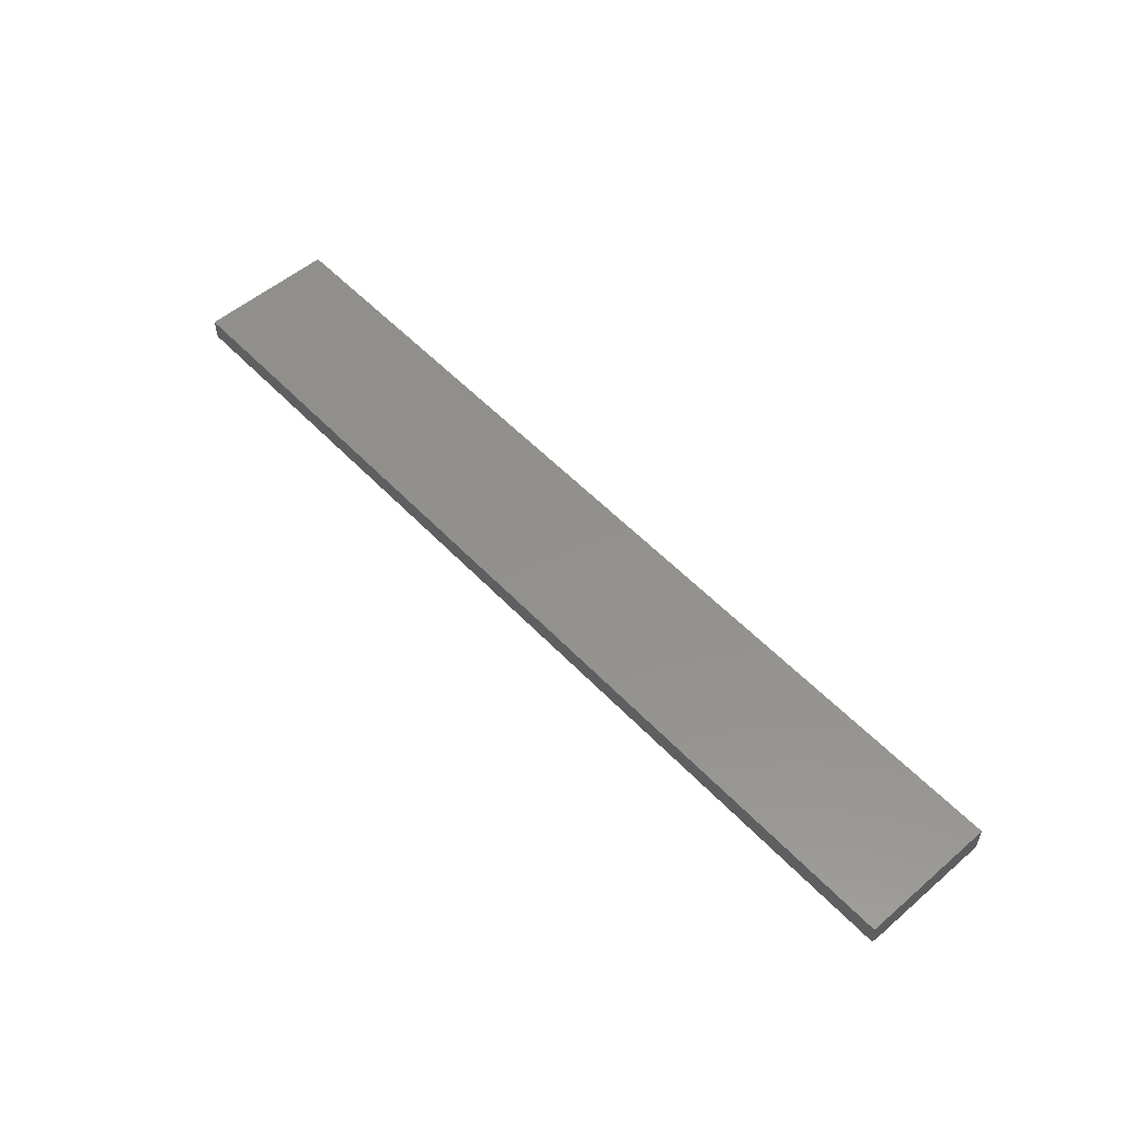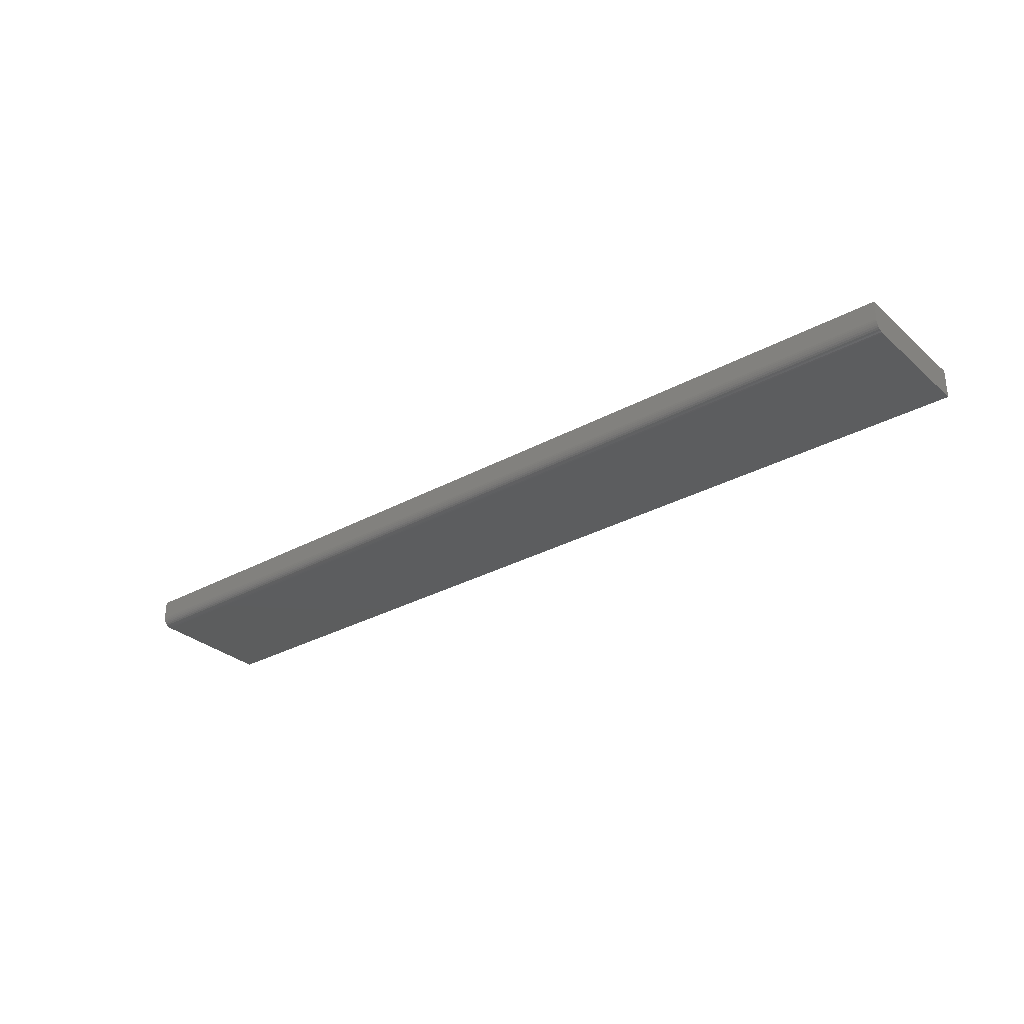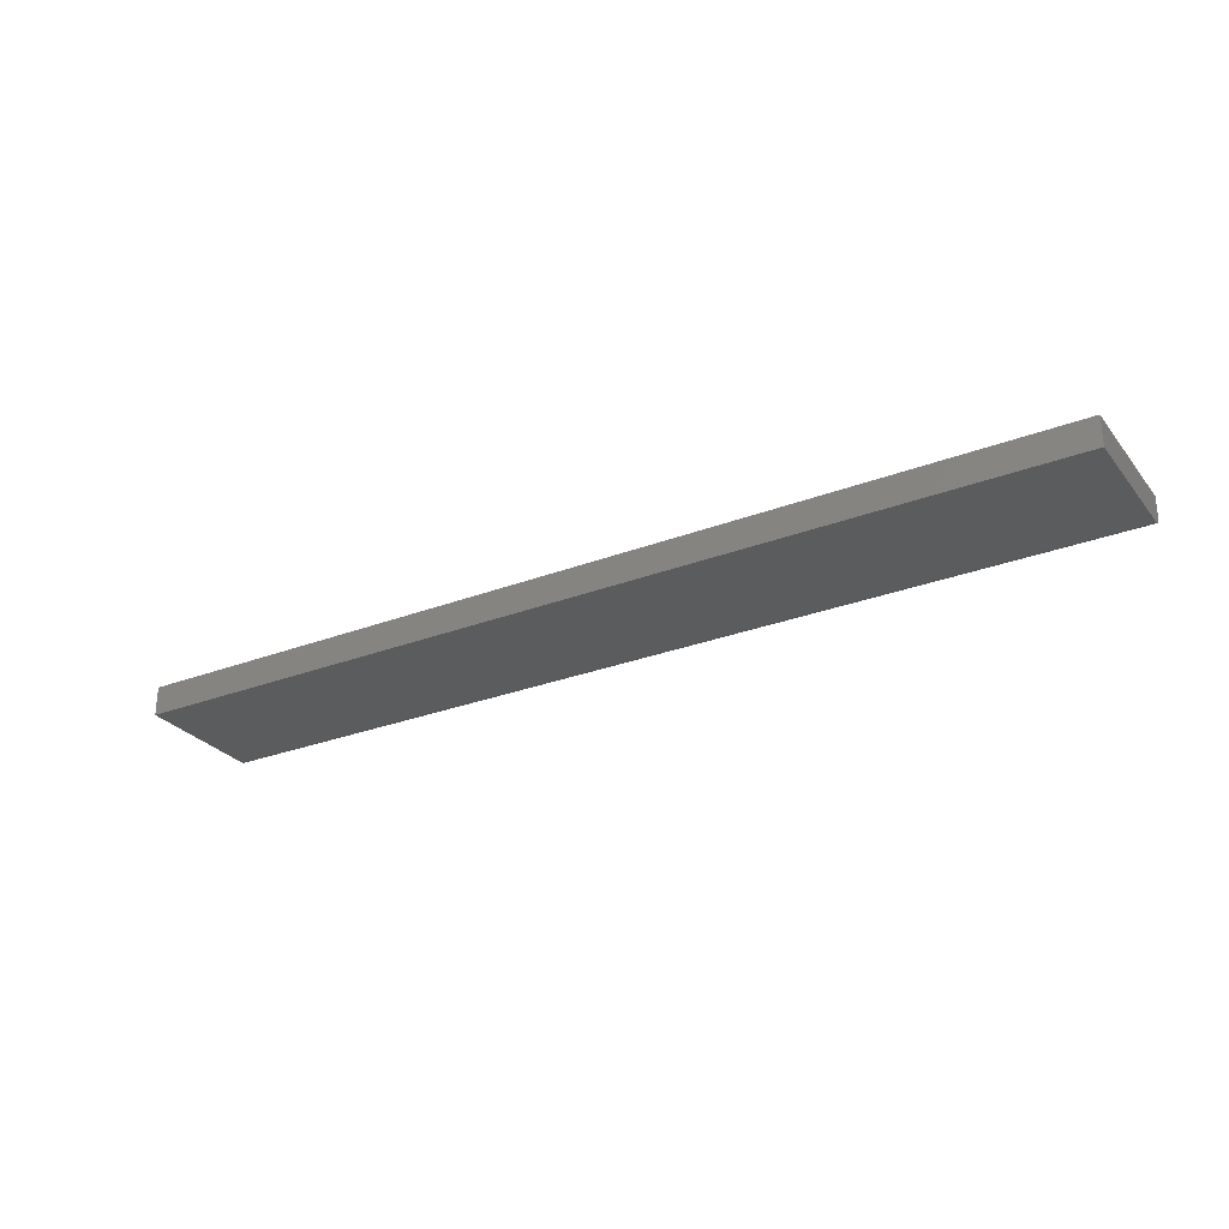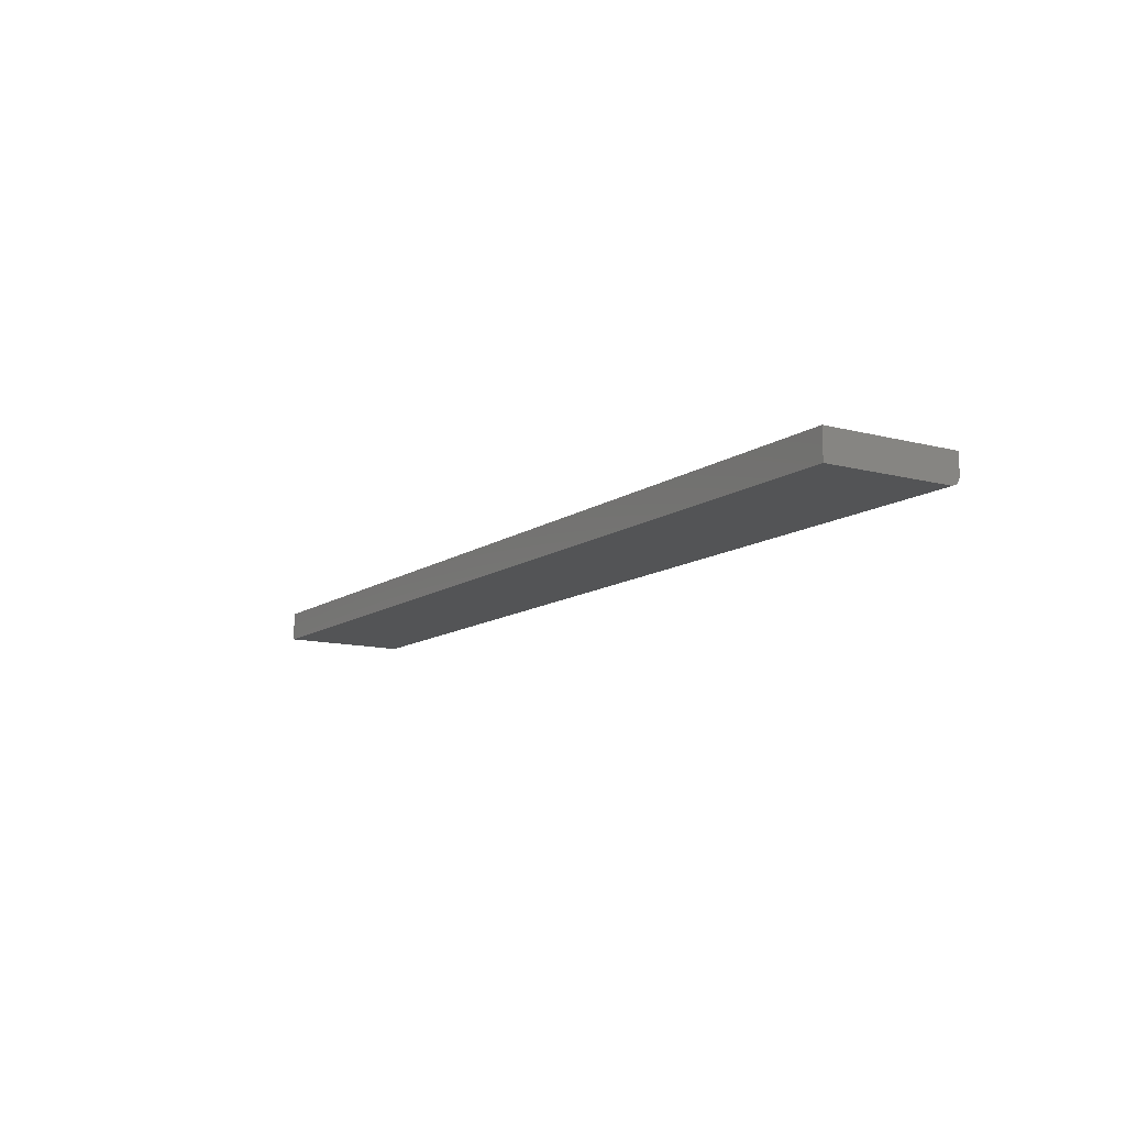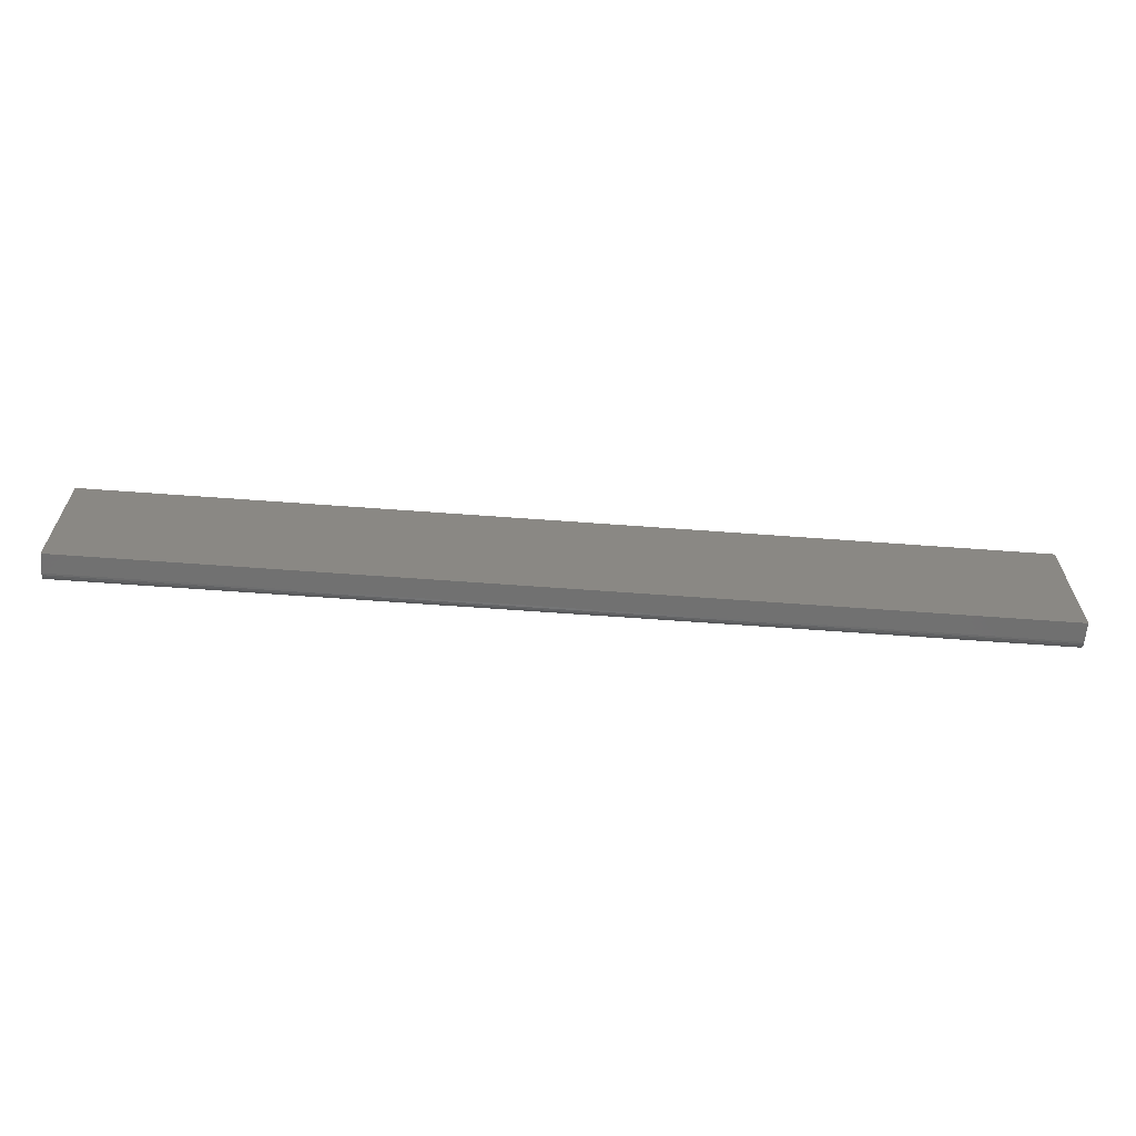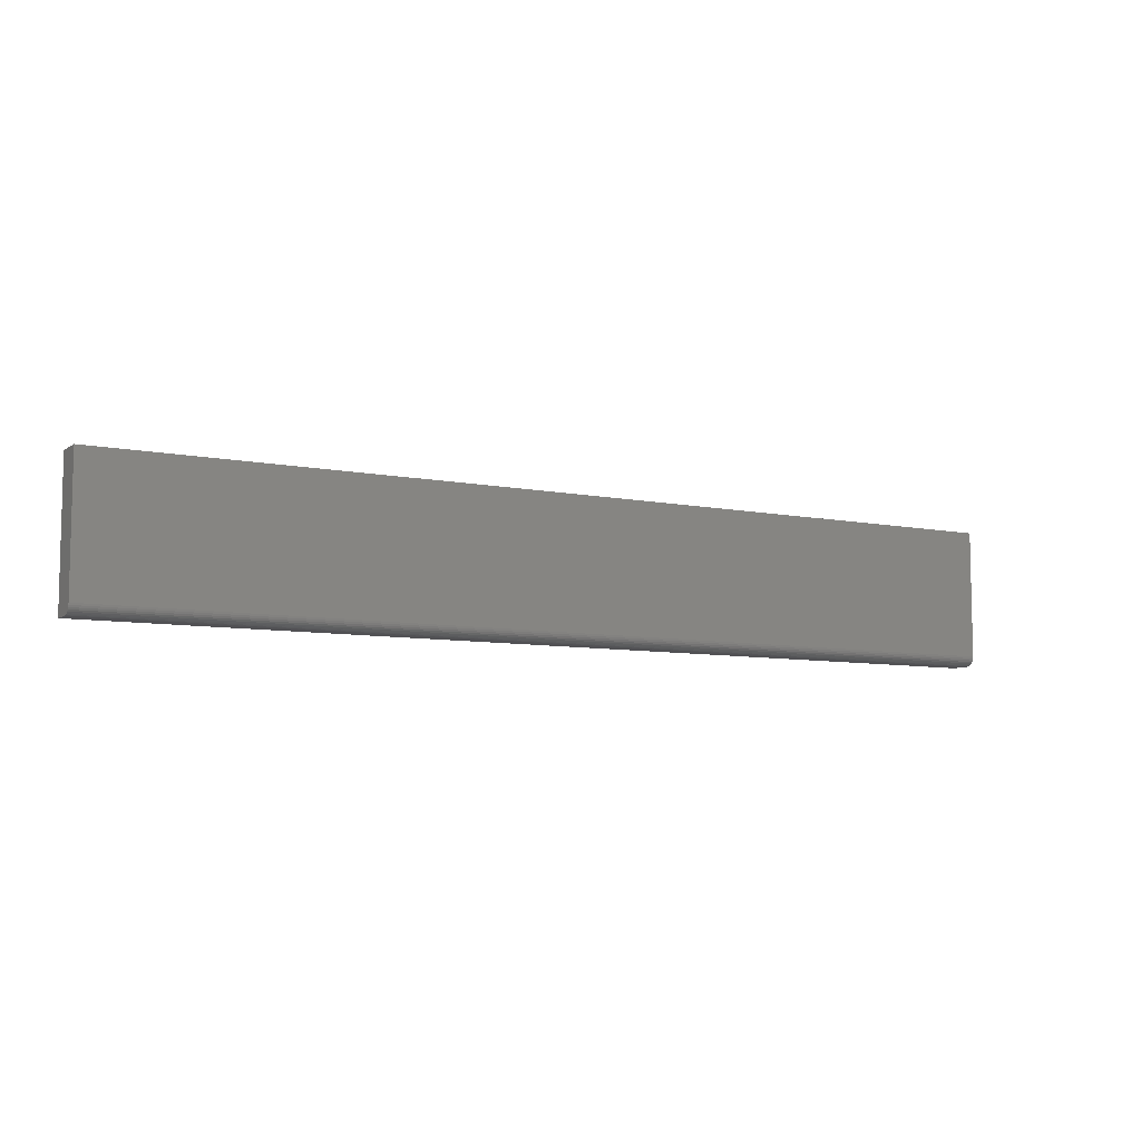
<metadata>
{"format":"stl","ext":"stl","renderer":"f3d","projection":"perspective","resolution":1024,"background":"white","views":[{"elev":54.1,"azim":47.8,"up":"+Z"},{"elev":-30.4,"azim":38.6,"up":"+Z"},{"elev":-28.1,"azim":-149.7,"up":"+Z"},{"elev":-11.8,"azim":-122.4,"up":"+Z"},{"elev":-62.9,"azim":-4.3,"up":"+Y"},{"elev":-7.8,"azim":150.2,"up":"+Y"}]}
</metadata>
<code>
# stl→obj: 24 verts, 44 faces
v -0.75 -0.09375 0
v -0.75 0.1117 0
v 0.75 -0.09375 0
v 0.75 0.1117 0
v -0.75 0.1117 0.04688
v -0.75 -0.1048 0.004576
v -0.75 -0.1067 0.006944
v -0.75 -0.1082 0.009646
v -0.75 -0.1091 0.01258
v -0.75 -0.1094 0.01562
v -0.75 -0.1094 0.04688
v -0.75 -0.0968 0.0003002
v -0.75 -0.09973 0.001189
v -0.75 -0.1024 0.002633
v 0.75 -0.1094 0.01562
v 0.75 -0.1091 0.01258
v 0.75 -0.1082 0.009646
v 0.75 -0.09973 0.001189
v 0.75 -0.0968 0.0003002
v 0.75 0.1117 0.04688
v 0.75 -0.1094 0.04688
v 0.75 -0.1067 0.006944
v 0.75 -0.1048 0.004576
v 0.75 -0.1024 0.002633
f 1 2 3
f 3 2 4
f 1 5 2
f 6 7 8
f 6 8 9
f 6 9 10
f 11 5 1
f 11 1 12
f 11 12 13
f 11 13 14
f 11 14 6
f 11 6 10
f 15 16 17
f 3 18 19
f 20 21 18
f 20 18 3
f 20 3 4
f 21 15 17
f 21 17 22
f 21 22 23
f 21 23 24
f 21 24 18
f 11 10 21
f 21 10 15
f 1 3 12
f 12 3 19
f 12 19 13
f 13 19 18
f 13 18 14
f 14 18 24
f 14 24 6
f 6 24 23
f 6 23 7
f 7 23 22
f 7 22 8
f 8 22 17
f 8 17 9
f 9 17 16
f 9 16 10
f 10 16 15
f 11 21 5
f 5 21 20
f 20 4 5
f 5 4 2

</code>
